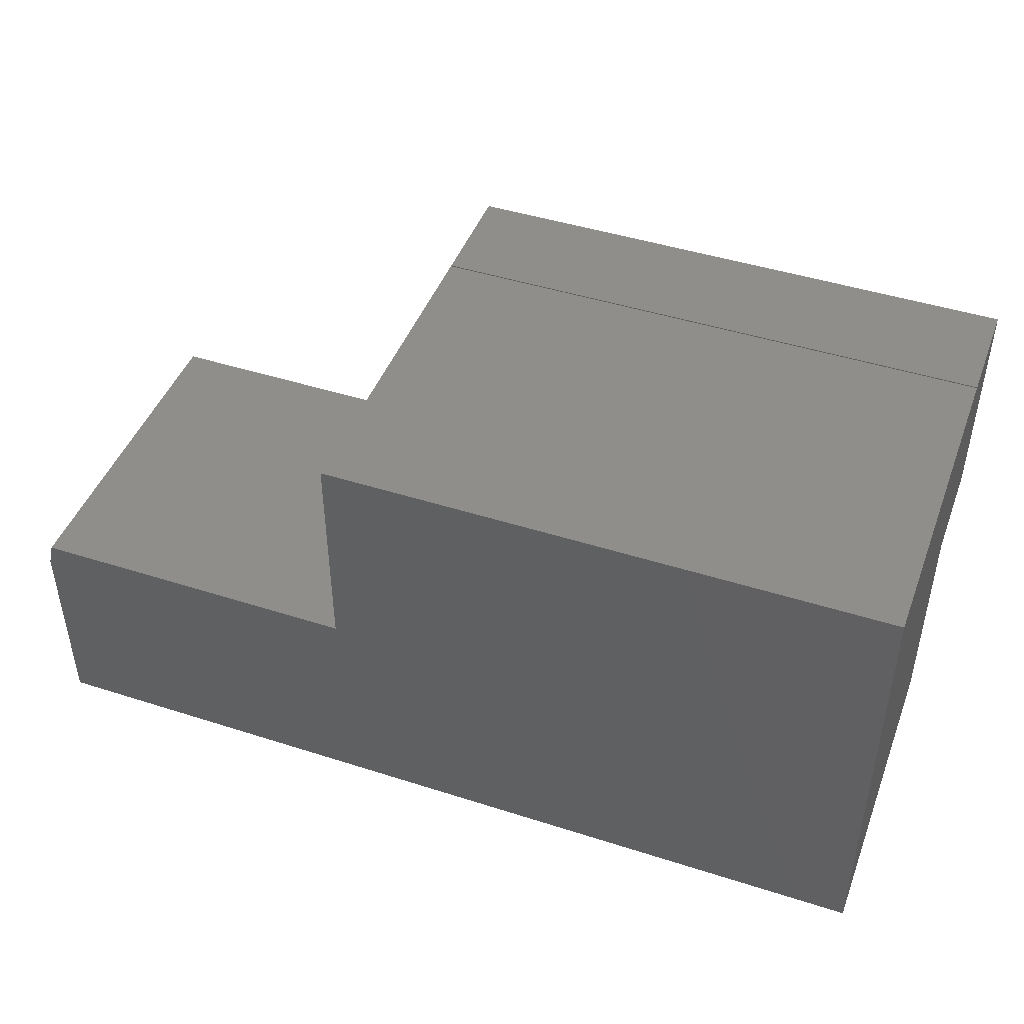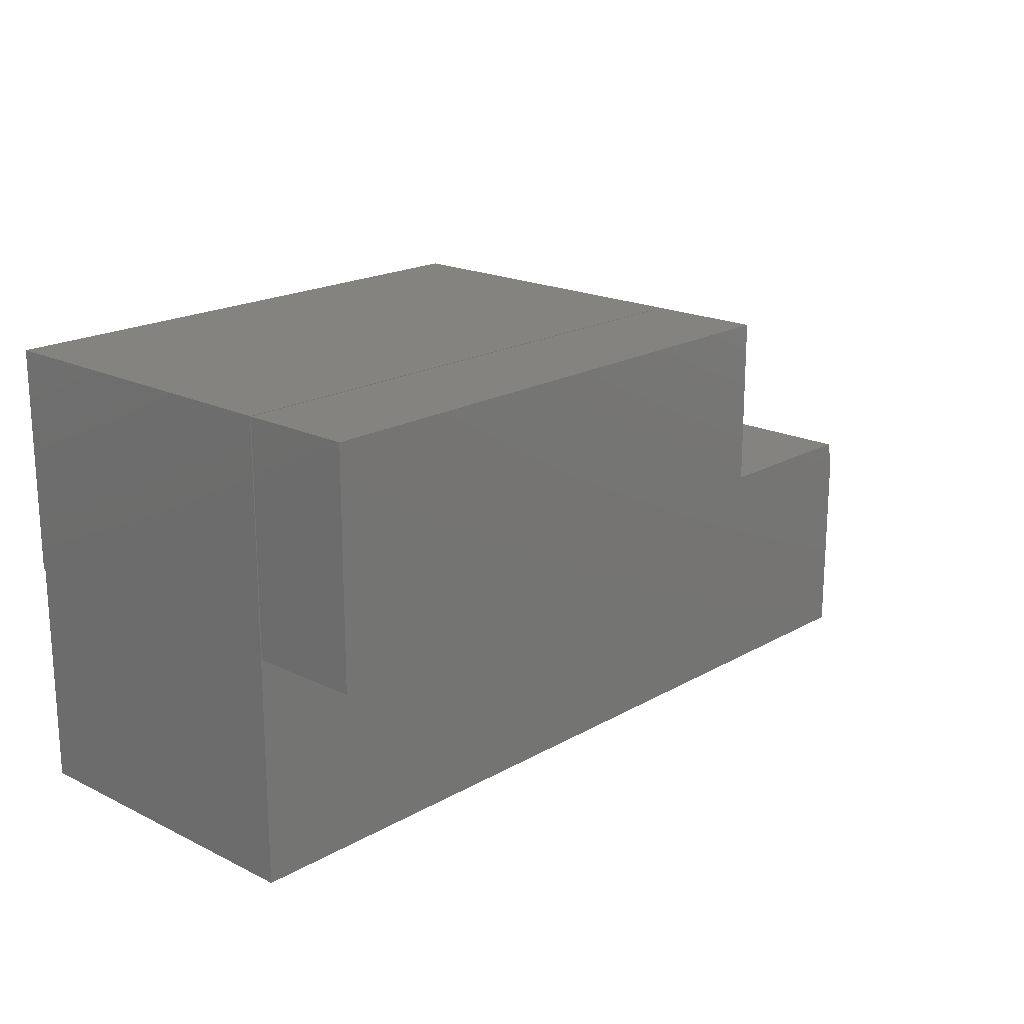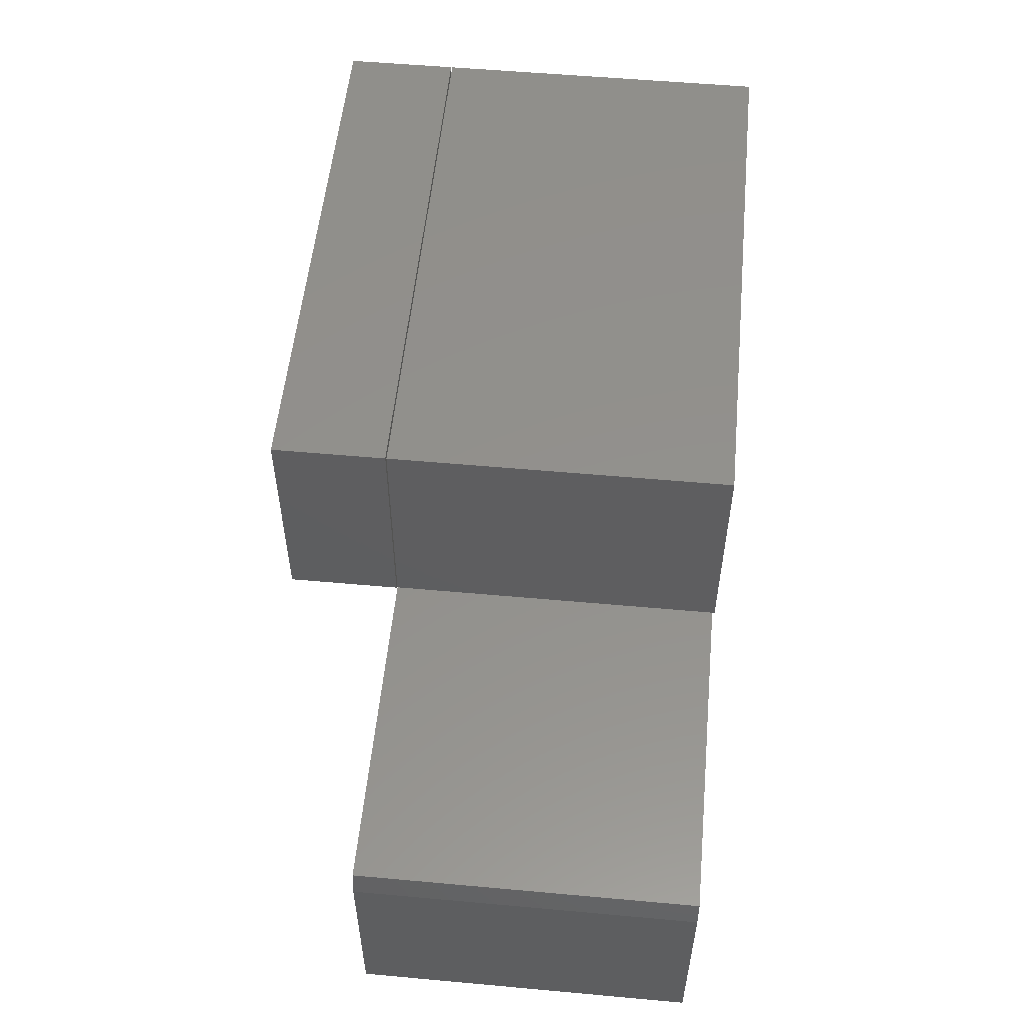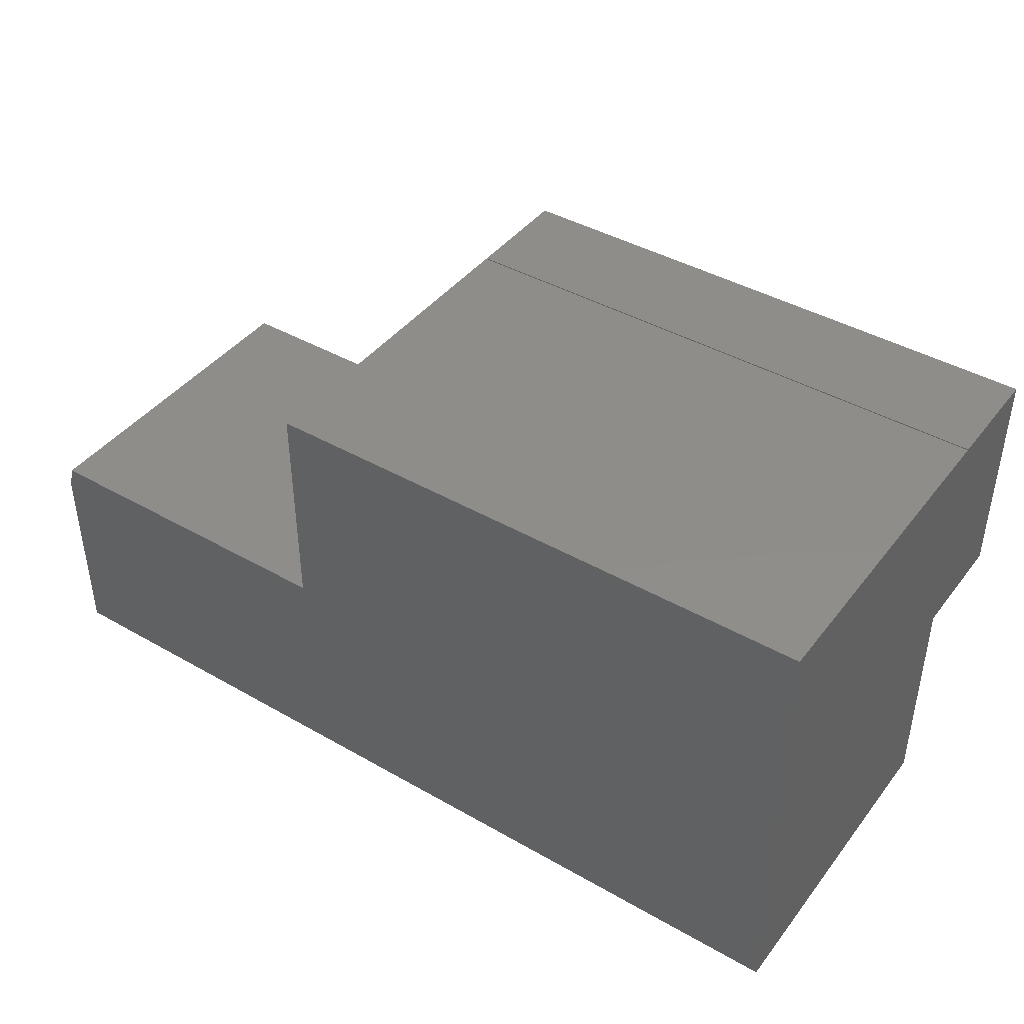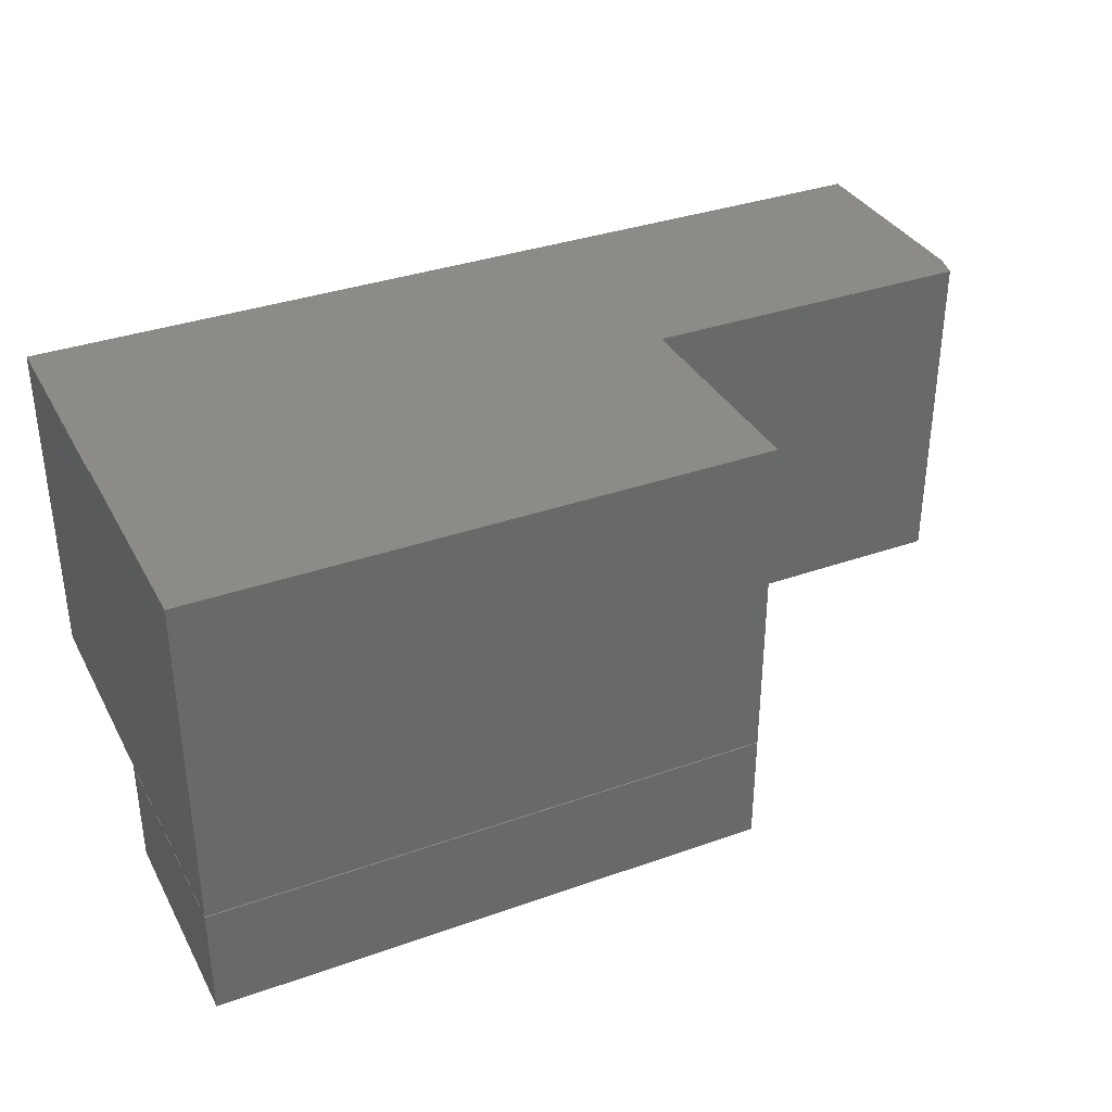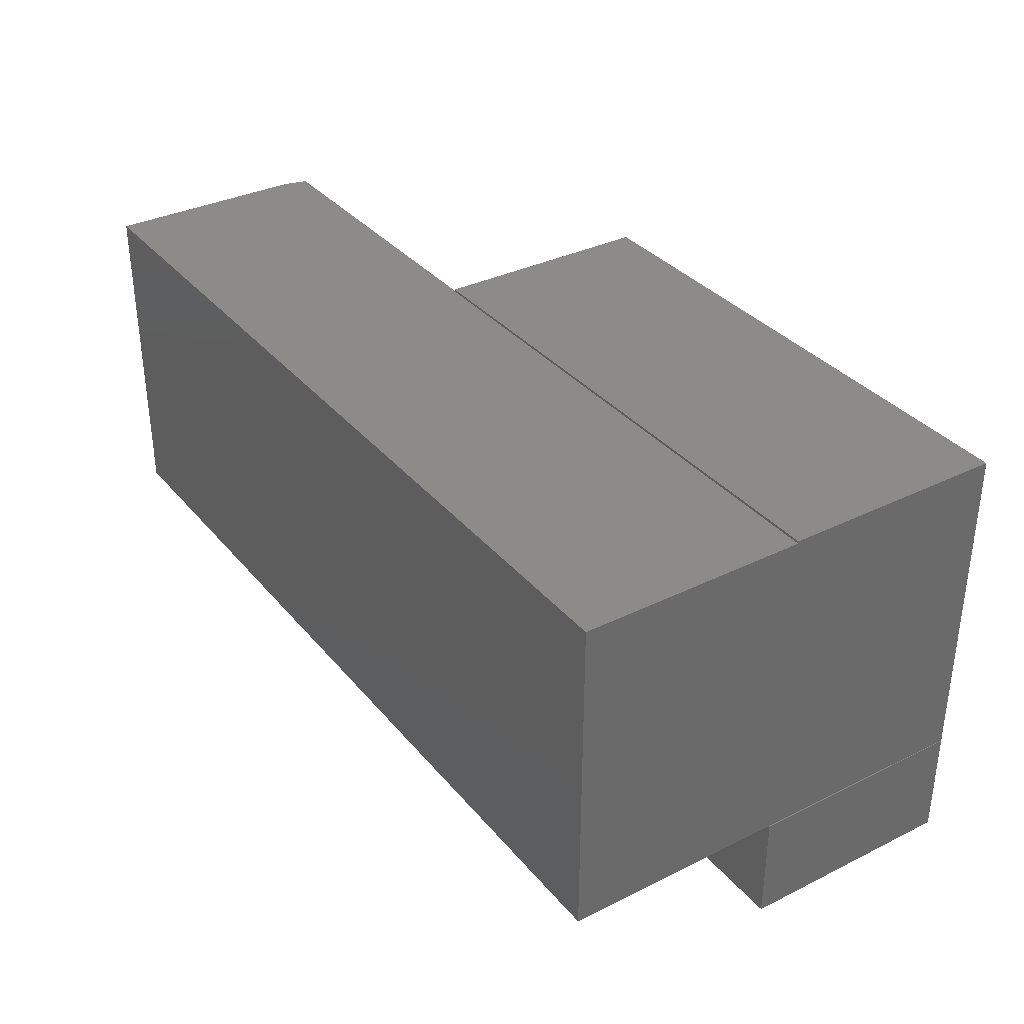
<metadata>
{"format":"stl","ext":"stl","renderer":"f3d","projection":"perspective","resolution":1024,"background":"white","views":[{"elev":45.3,"azim":-159.7,"up":"+Z"},{"elev":19.0,"azim":-47.1,"up":"+Z"},{"elev":54.3,"azim":95.5,"up":"+Z"},{"elev":42.1,"azim":-145.5,"up":"+Z"},{"elev":34.9,"azim":-25.3,"up":"+Y"},{"elev":34.3,"azim":-123.6,"up":"+Y"}]}
</metadata>
<code>
# stl→obj: 26 verts, 44 faces
v -0.4297 -0.5859 0.2969
v 0.3047 -0.5859 0.2969
v -0.4297 -0.4391 0.2969
v 0.3047 -0.4391 0.2969
v -0.4297 -0.5859 0
v -0.4297 -0.4391 0
v 0.3047 -0.5859 0
v 0.3047 -0.4391 0
v -0.4297 -0.4375 -0.2969
v -0.4297 0 -0.2969
v 0.75 -0.4375 -0.2969
v 0.75 6.549e-17 -0.2969
v 0.75 -0.4375 -0.0301
v 0.7422 -0.4375 0.001151
v 0.3047 -0.4375 0.001151
v 0.3047 -0.4375 0.2969
v -0.4297 -0.4375 0.2969
v -0.4297 0.003125 0.2969
v -0.4297 0.003125 0
v -0.4297 5.551e-17 0
v 0.3047 0.003125 0.2969
v 0.3047 0.003125 0
v 0.3047 5.731e-17 0.001151
v 0.3047 5.551e-17 0
v 0.7422 8.16e-17 0.001151
v 0.75 8.029e-17 -0.0301
f 1 2 3
f 3 2 4
f 5 6 7
f 7 6 8
f 6 5 3
f 3 5 1
f 4 8 3
f 3 8 6
f 7 8 2
f 2 8 4
f 1 5 2
f 2 5 7
f 9 10 11
f 11 10 12
f 9 11 13
f 9 13 14
f 9 14 15
f 9 15 16
f 9 16 17
f 18 19 20
f 10 9 20
f 20 9 17
f 20 17 18
f 17 16 18
f 18 16 21
f 21 22 18
f 18 22 19
f 22 23 24
f 16 15 21
f 21 15 23
f 21 23 22
f 20 19 24
f 24 19 22
f 14 25 15
f 15 25 23
f 23 25 24
f 26 12 10
f 26 10 20
f 26 20 24
f 26 24 25
f 12 26 11
f 11 26 13
f 13 26 14
f 14 26 25

</code>
